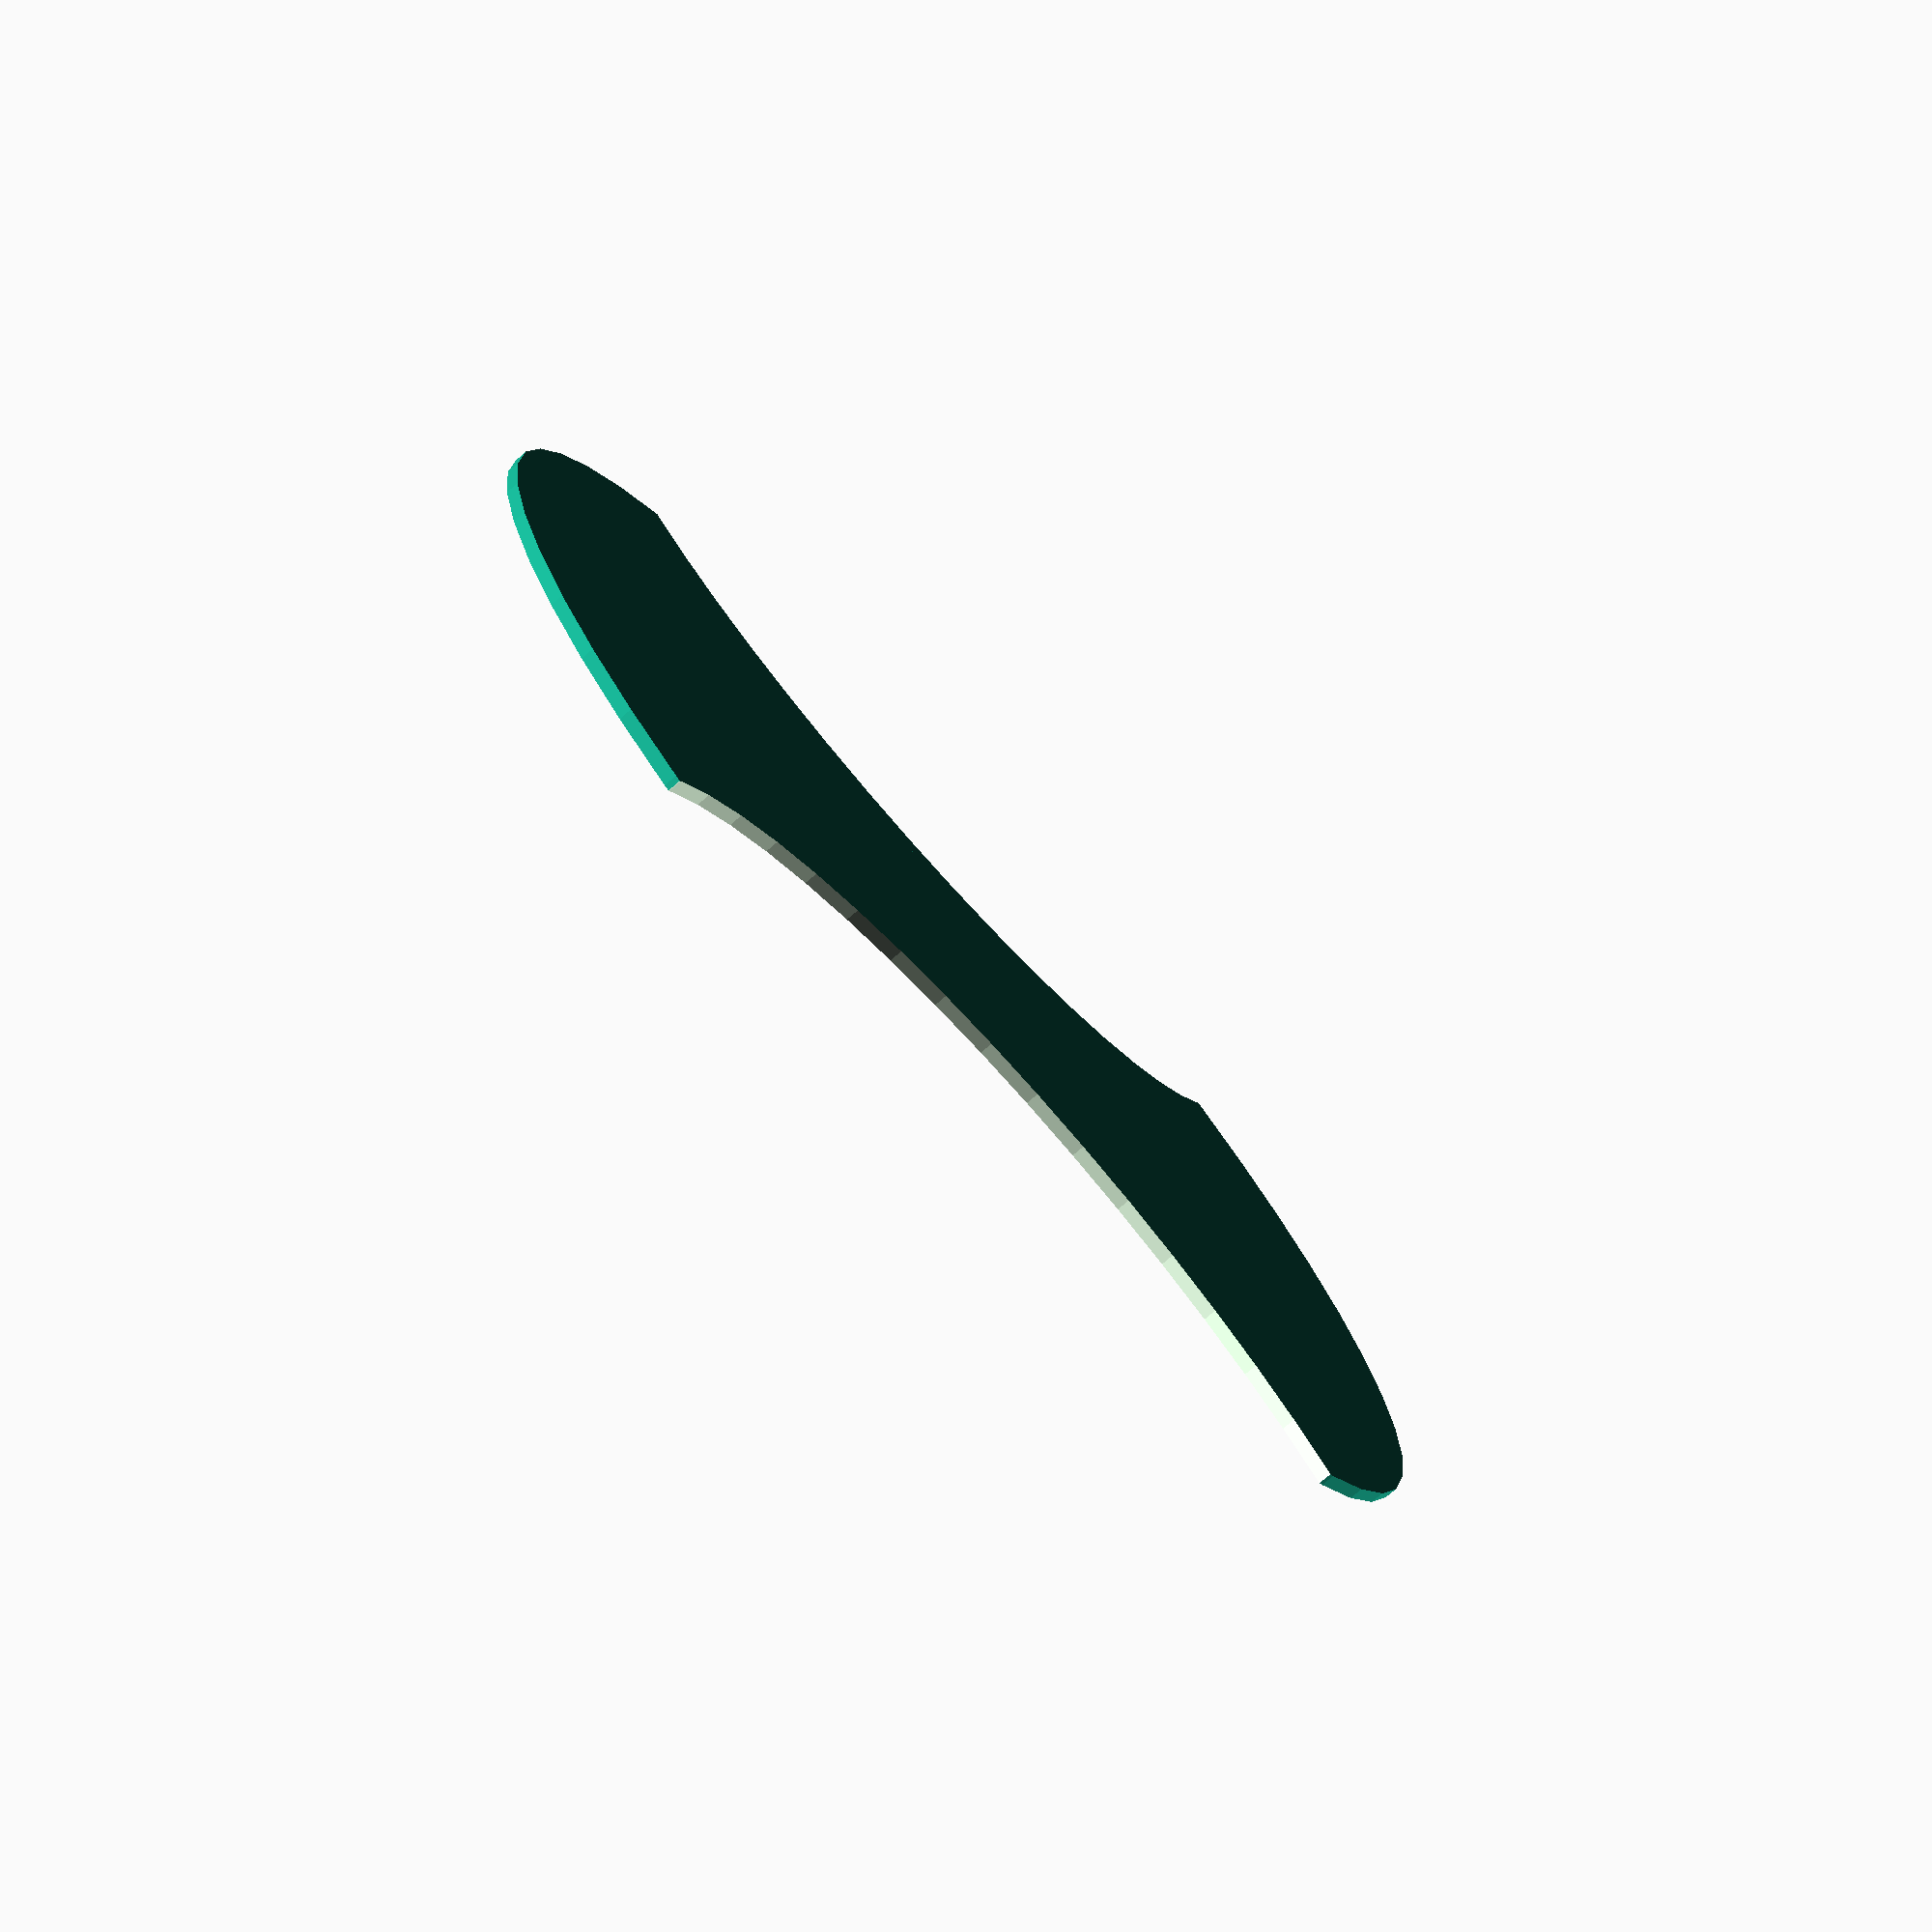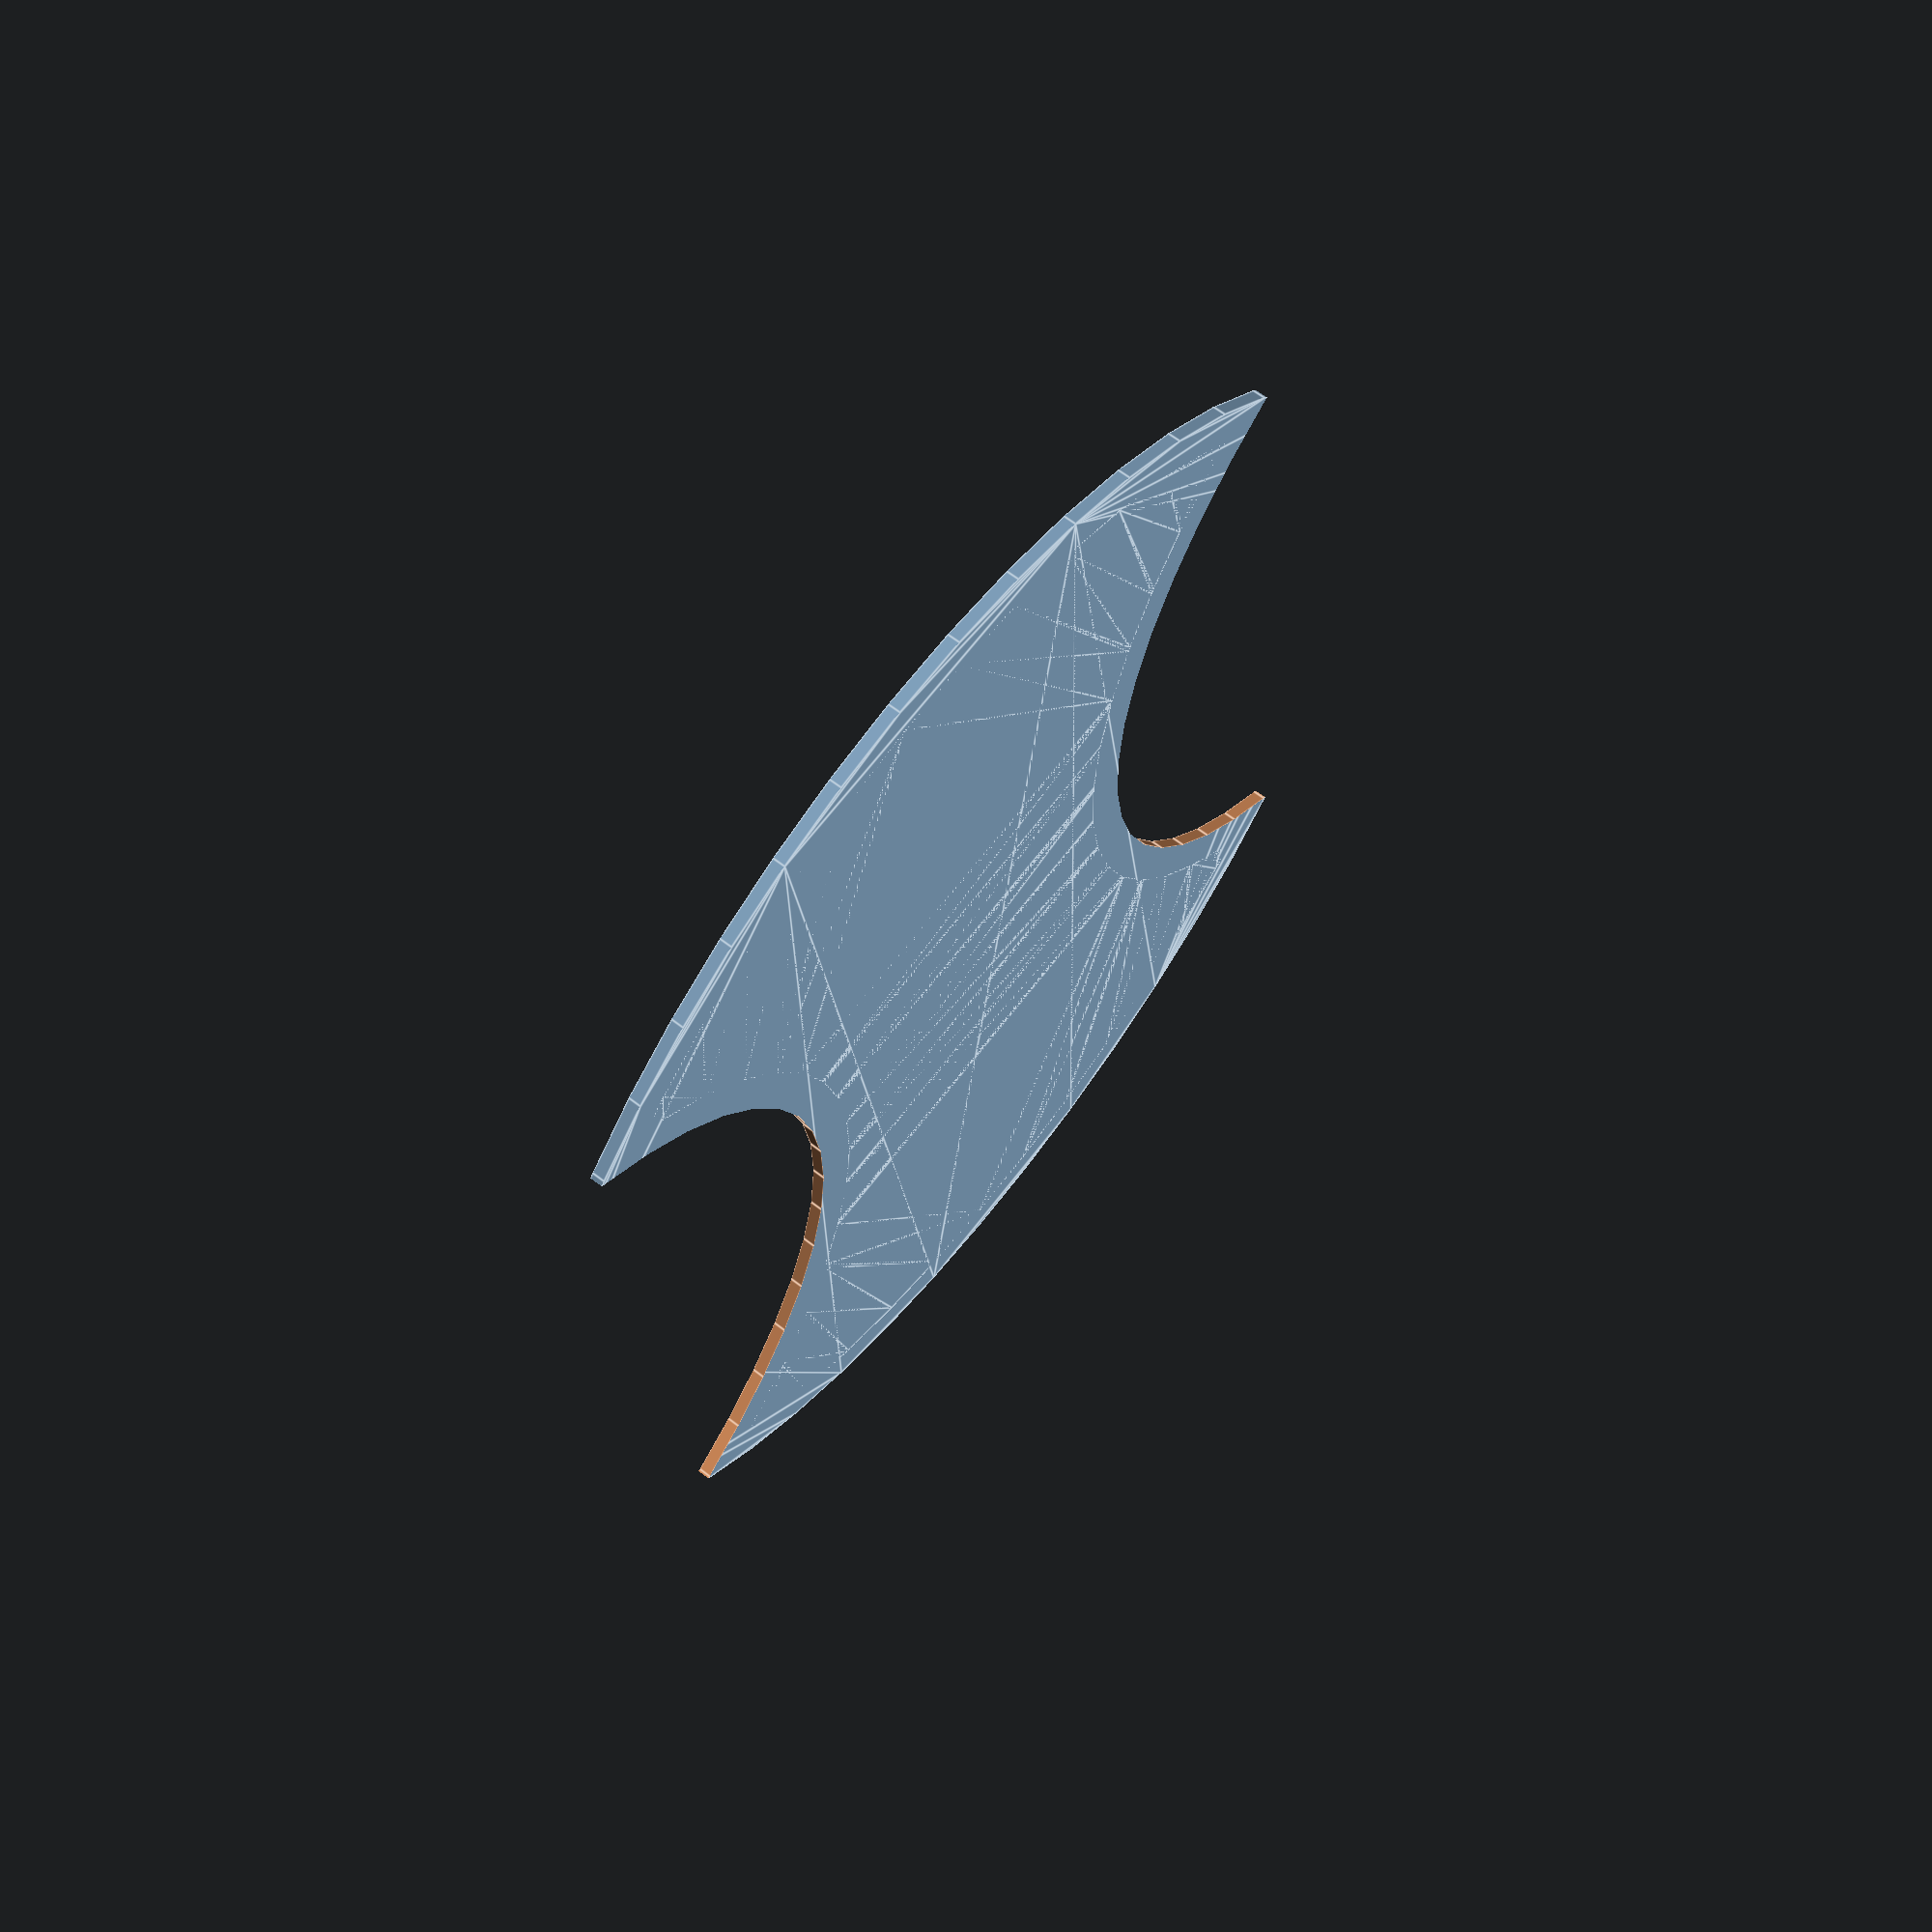
<openscad>
$fn=50;
 

cut(4   )

 
difference()       
{

union(){circle(50);
 }
union(){
translate([58,0,0])circle(40);

translate([-58,0,0])circle(40);

 
 } }

module cut(i,b)
{
 difference()       
{ children();
 offset(r=-2 )children();
}

if (i>0){
 

cut(i-1  )
union(){ 
 
 offset(r=-3 )children();  
children();} 
 }
 else
{   children();

}
}

module bottoms()
{
difference(){
 children();
translate([0,1]) children();
}
}

function lerp(start, end, bias) = (end * bias + start * (1 - bias));
function rnd(a = 1, b = 0) = (rands(min(a, b), max(a, b), 1)[0]);

function rndc(seed) =seed==undef? [rands(0, 1, 1)[0], rands(0, 1, 1)[0], rands(0, 1, 1)[0]]:[rands(0, 1, 1,seed)[0], rands(0, 1, 1,seed+101)[0], rands(0, 1, 1,seed+201)[0]];
function half(b,select=1,l1=0.68,l2=0.5)=let(np1=lerp(b[0],b[3],l1),np2=lerp(b[1],b[2],l2))select==1?[b[0],b[1],np2,np1]:[np1,np2,b[2],b[3]];
function flip(b)=[b[1],b[2],b[3],b[0]];
</openscad>
<views>
elev=256.3 azim=263.0 roll=229.1 proj=p view=wireframe
elev=116.5 azim=185.1 roll=51.9 proj=p view=edges
</views>
